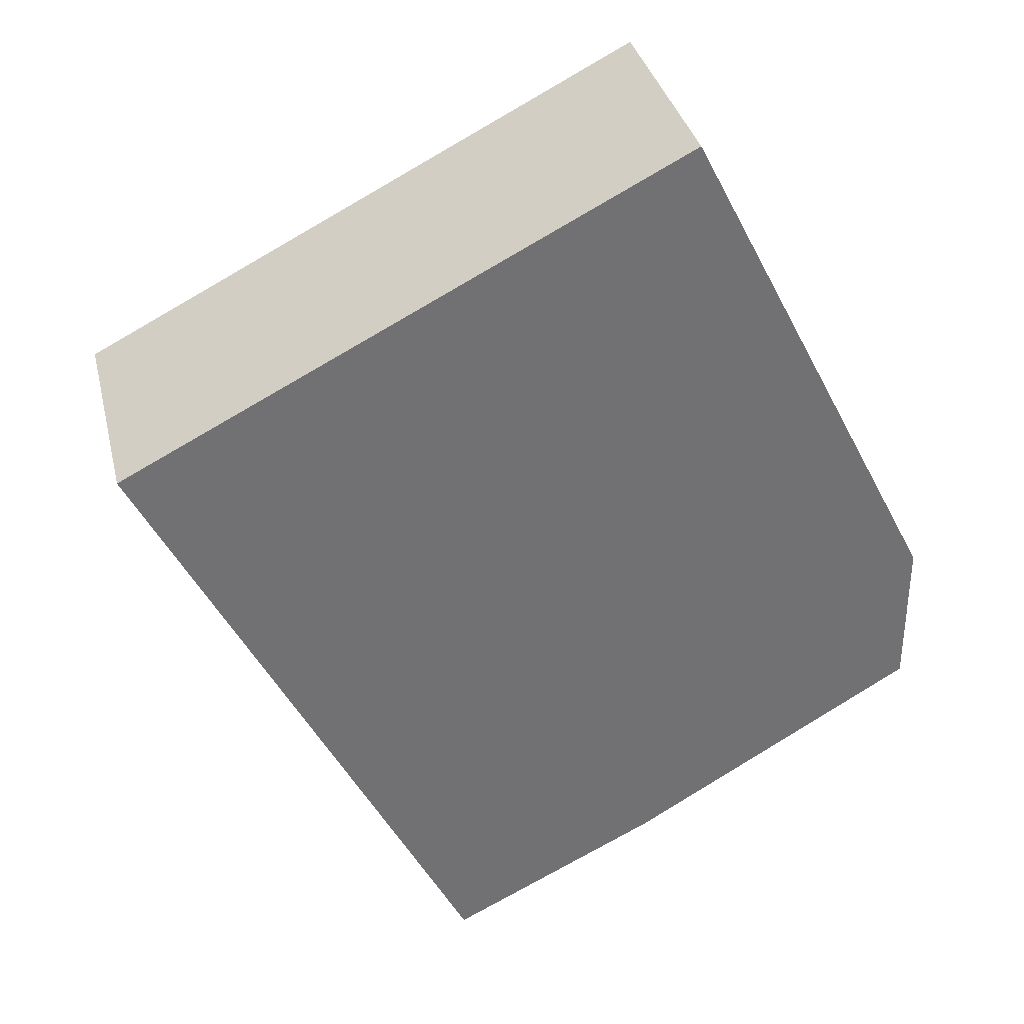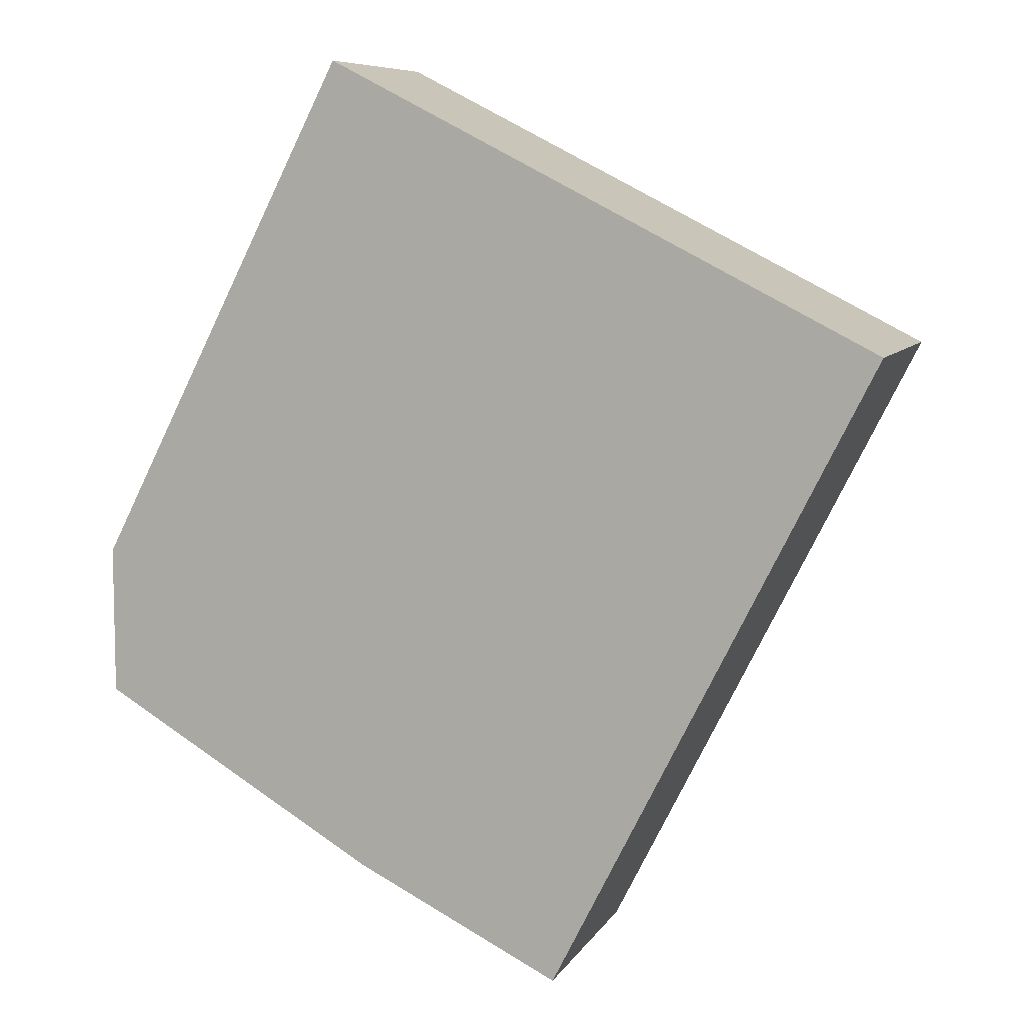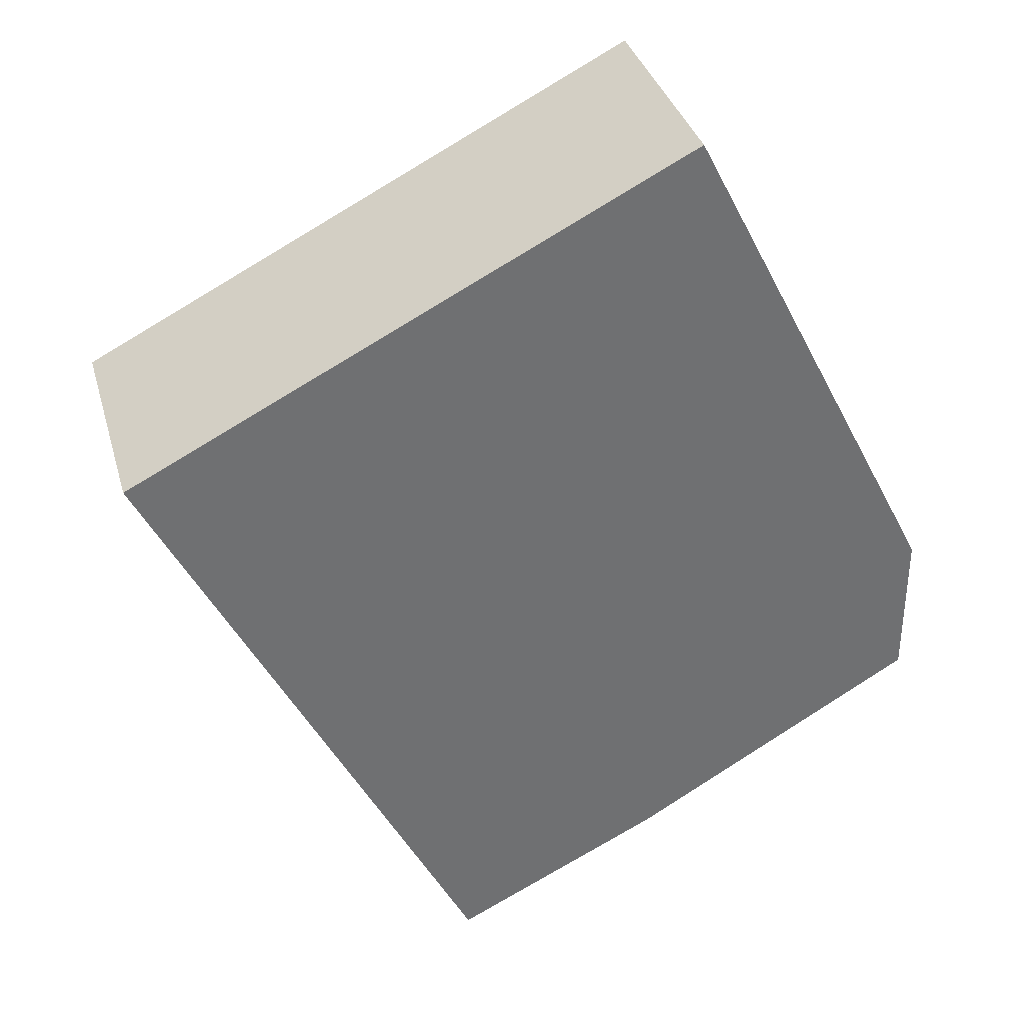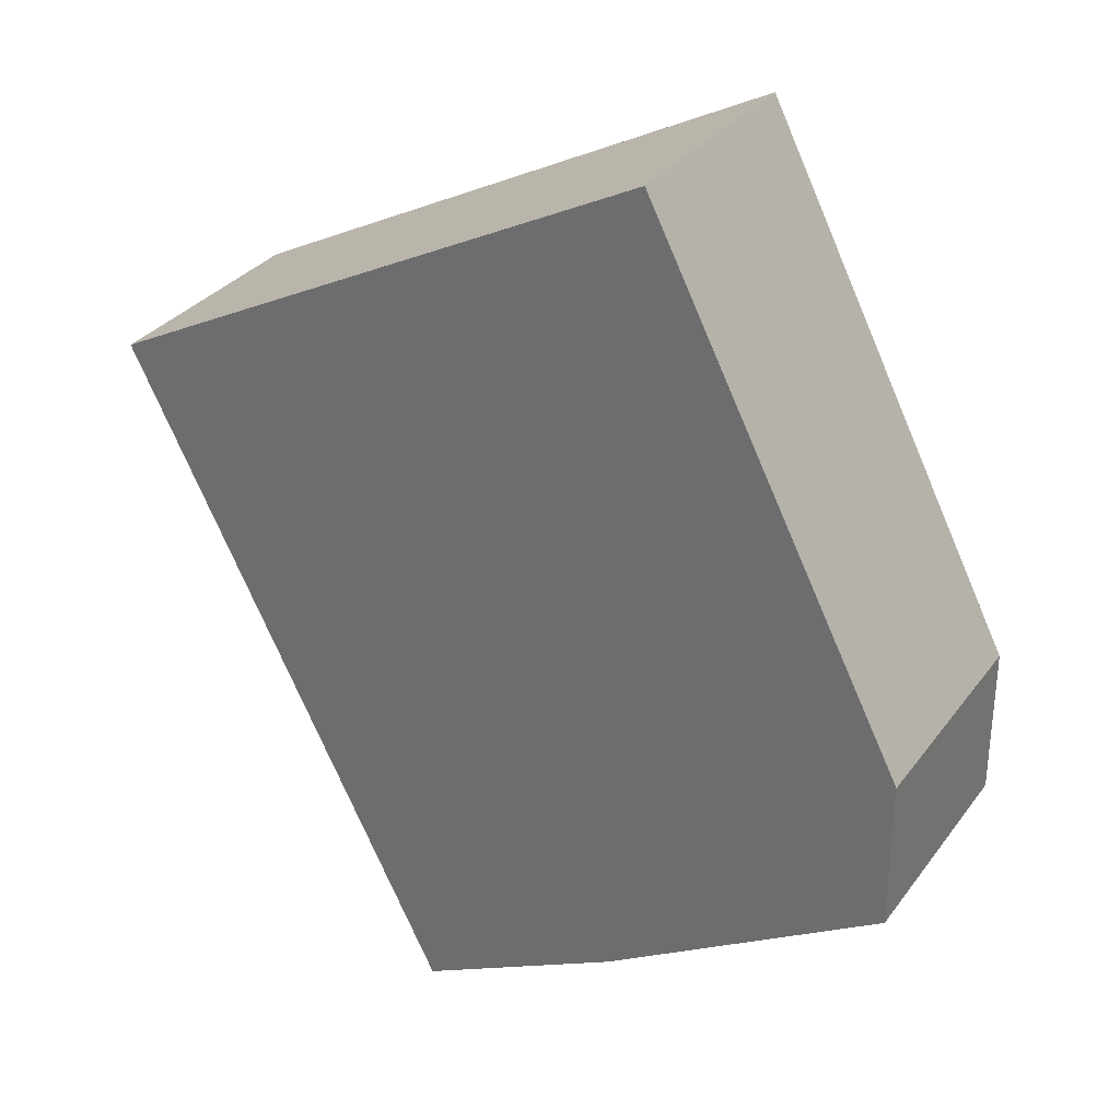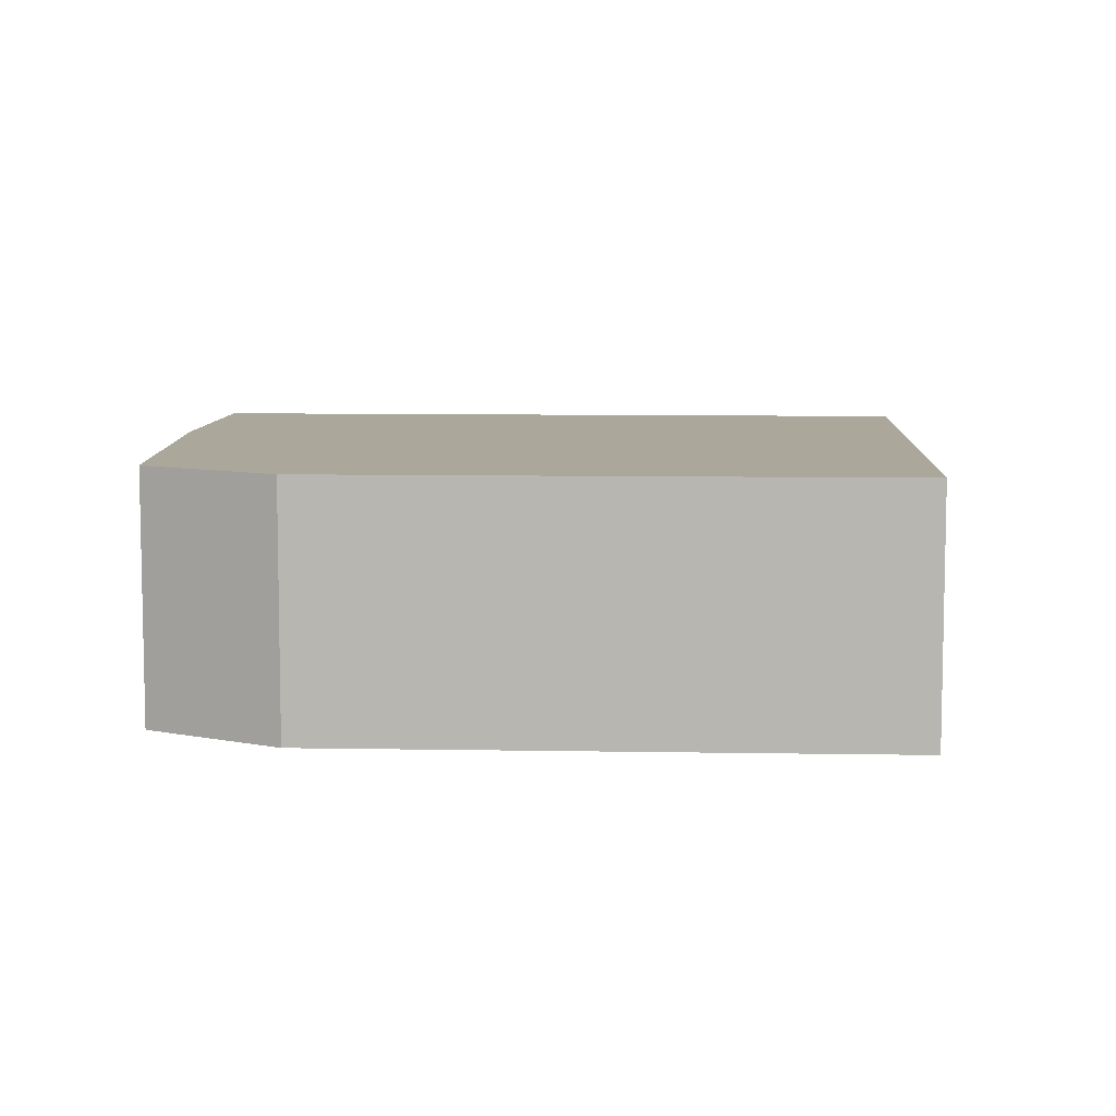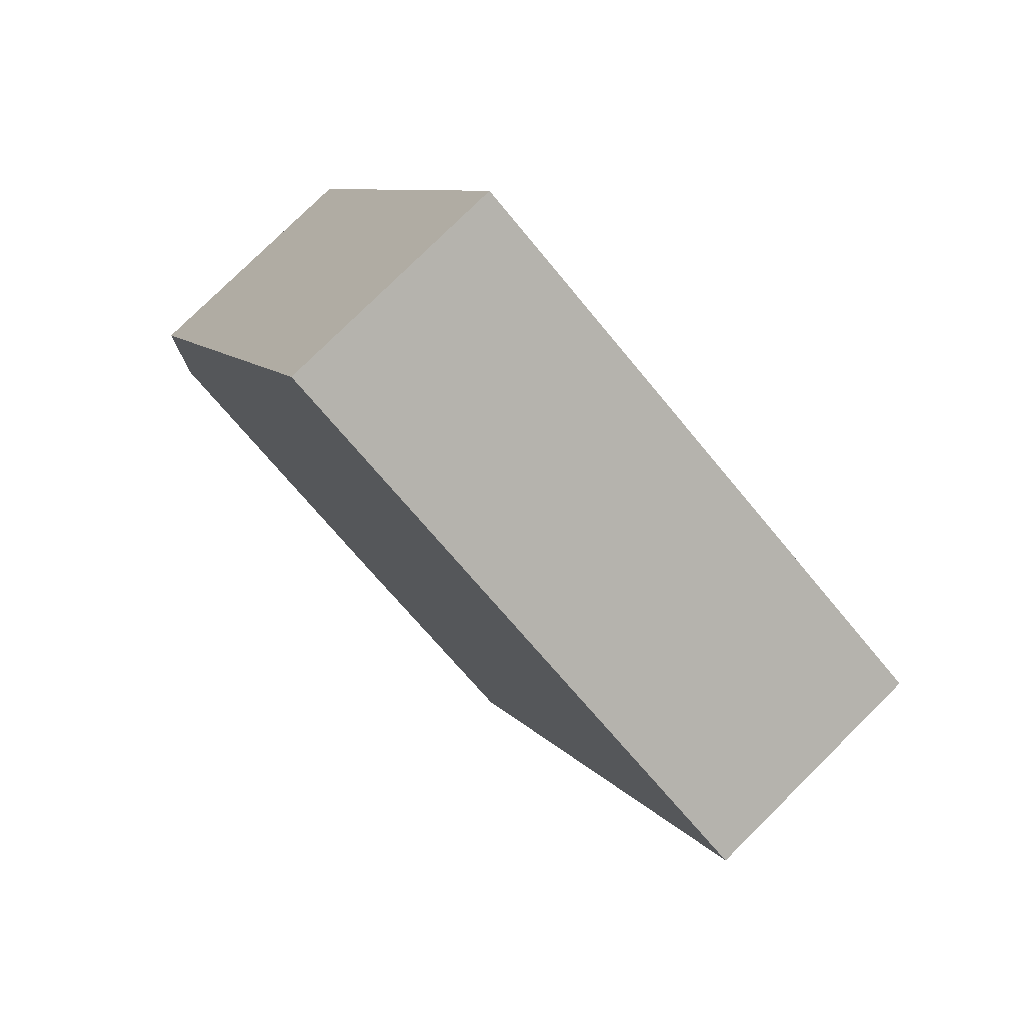
<metadata>
{"format":"obj","ext":"obj","renderer":"f3d","projection":"perspective","resolution":1024,"background":"white","views":[{"elev":35.1,"azim":166.7,"up":"+Z"},{"elev":8.0,"azim":18.4,"up":"+Z"},{"elev":35.4,"azim":164.7,"up":"+Z"},{"elev":31.6,"azim":-149.8,"up":"+Z"},{"elev":8.1,"azim":-60.1,"up":"+Y"},{"elev":78.2,"azim":45.3,"up":"+Z"}]}
</metadata>
<code>
v  10.58 3.102 4.85
v  0 3.102 1.953
v  3.36 3.102 8.534
v  6.373 3.102 -3.509
v  0 3.102 1.899e-16
v  3.675 3.102 -2.177
v  0 0 0
v  0 -1.196e-16 1.953
v  3.36 -5.226e-16 8.534
v  10.58 -2.97e-16 4.85
v  6.373 2.149e-16 -3.509
v  3.675 1.333e-16 -2.177
g defaultobject
f 1 2 3
f 2 1 4
f 2 4 5
f 5 4 6
f 7 2 5
f 2 7 8
f 8 3 2
f 3 8 9
f 9 1 3
f 1 9 10
f 10 4 1
f 4 10 11
f 12 5 6
f 5 12 7
f 11 6 4
f 6 11 12
f 8 10 9
f 10 8 7
f 10 7 12
f 10 12 11

</code>
